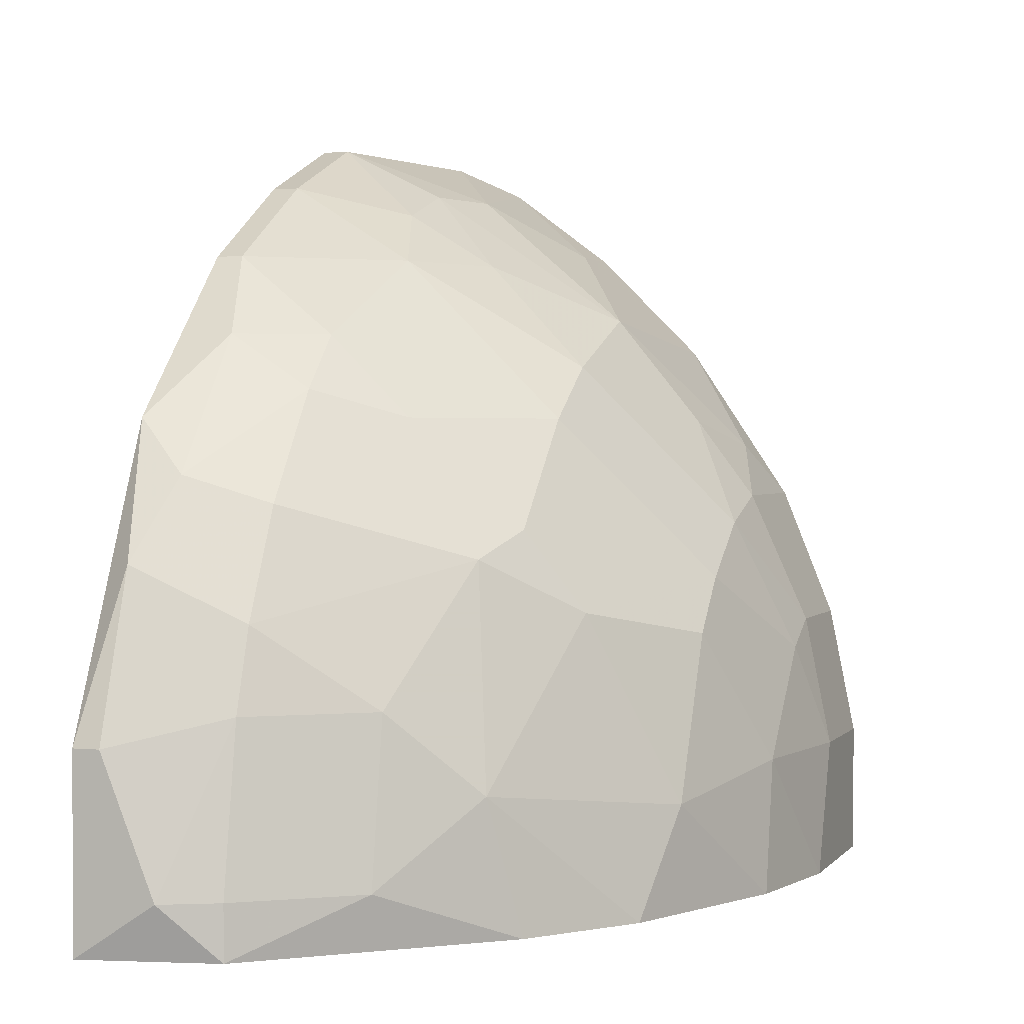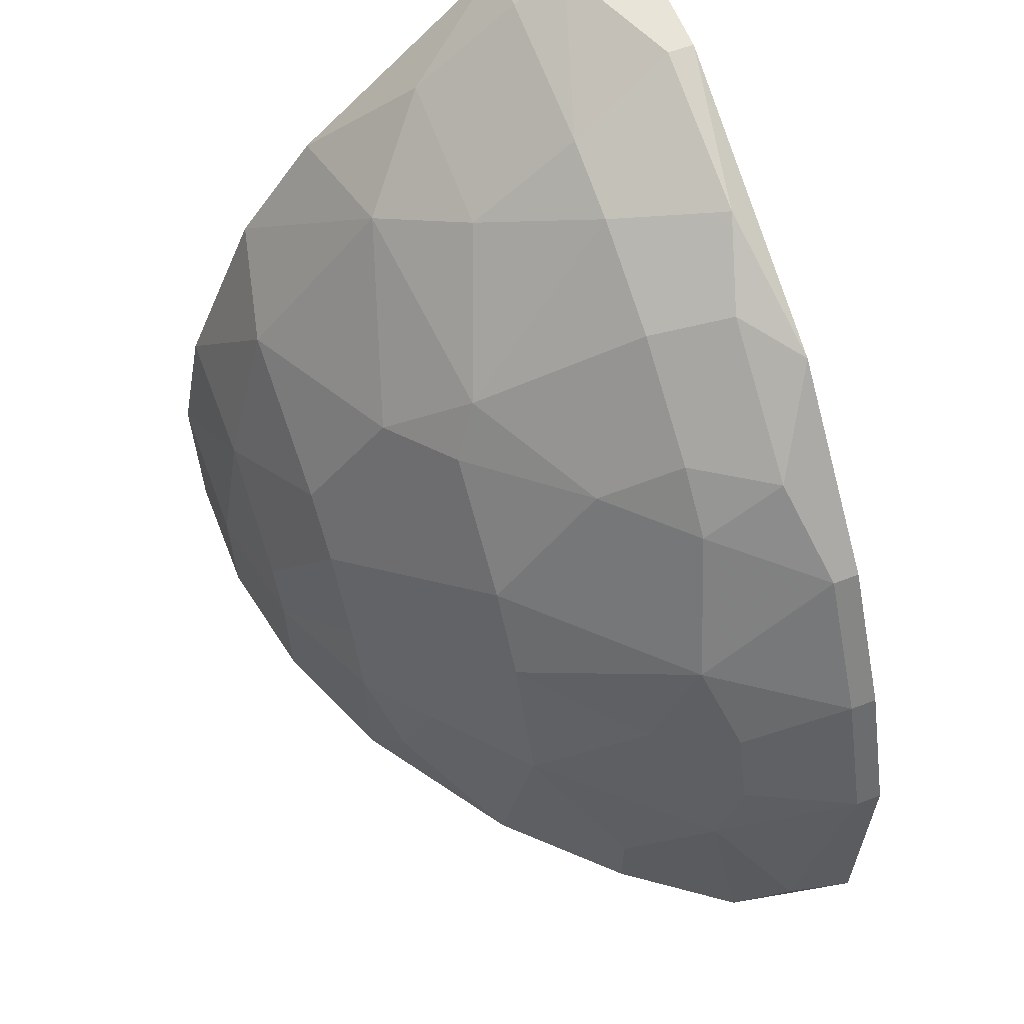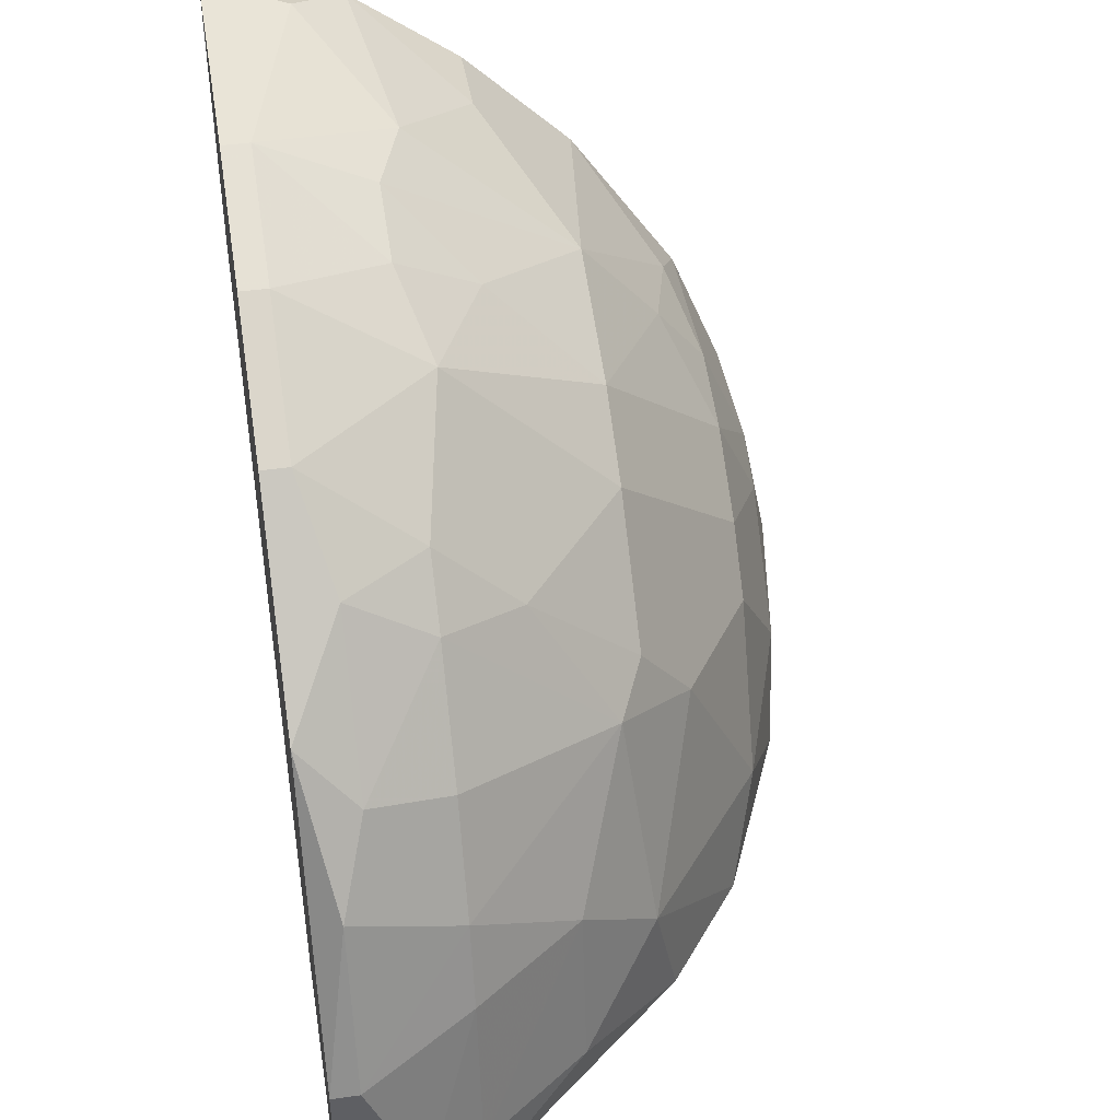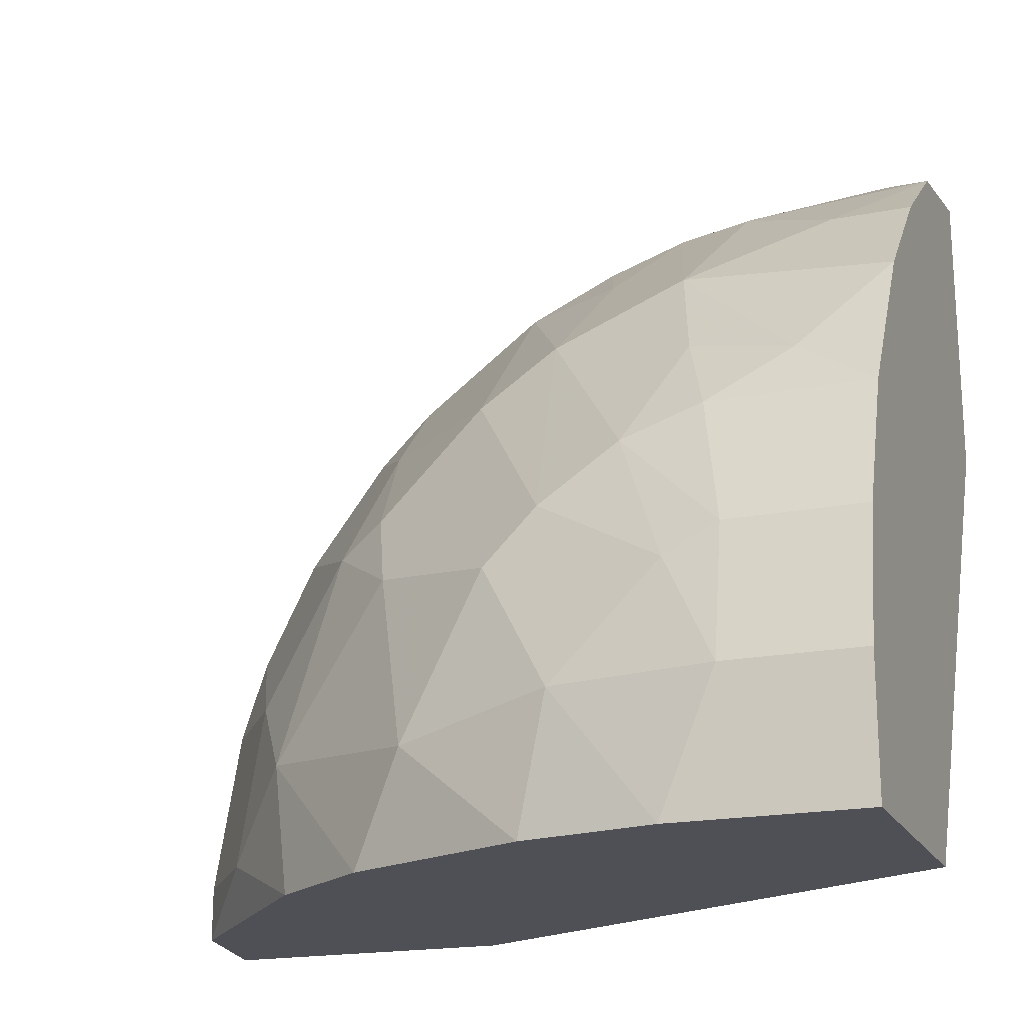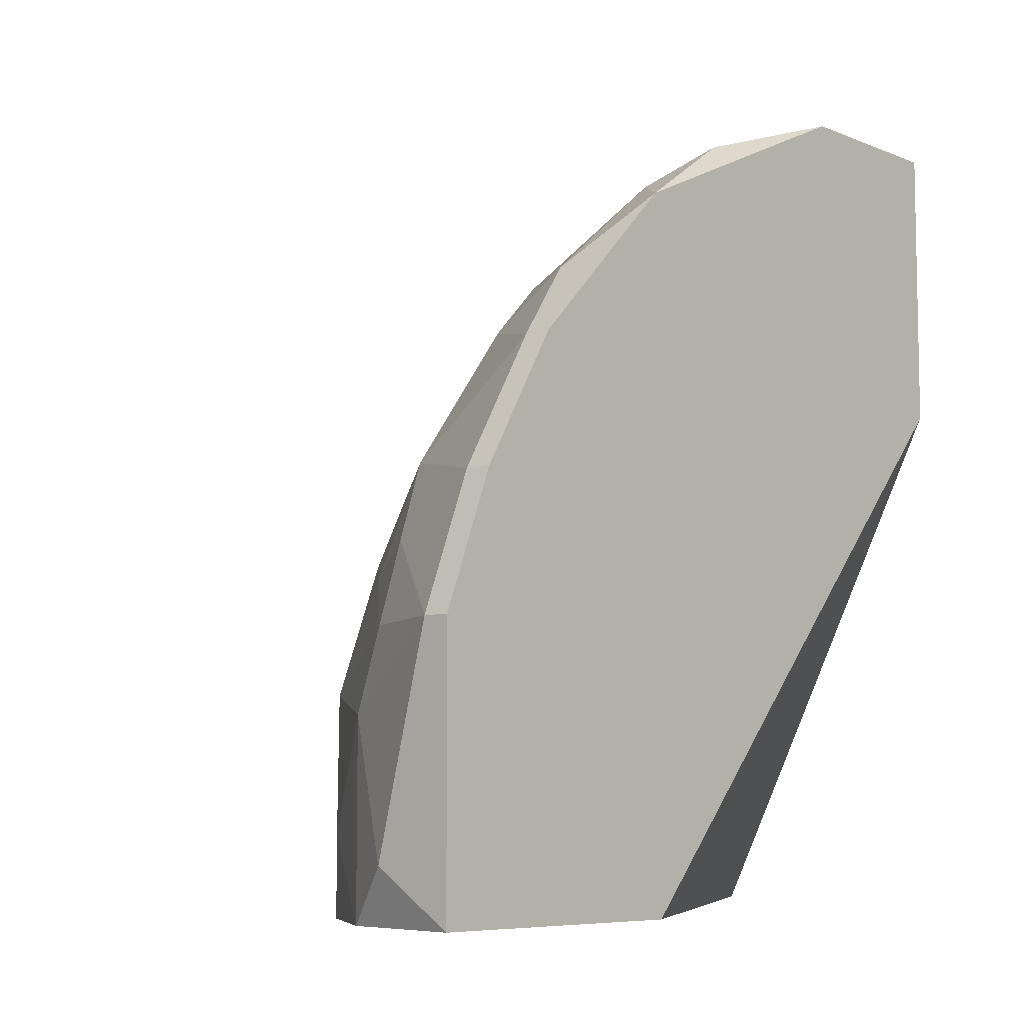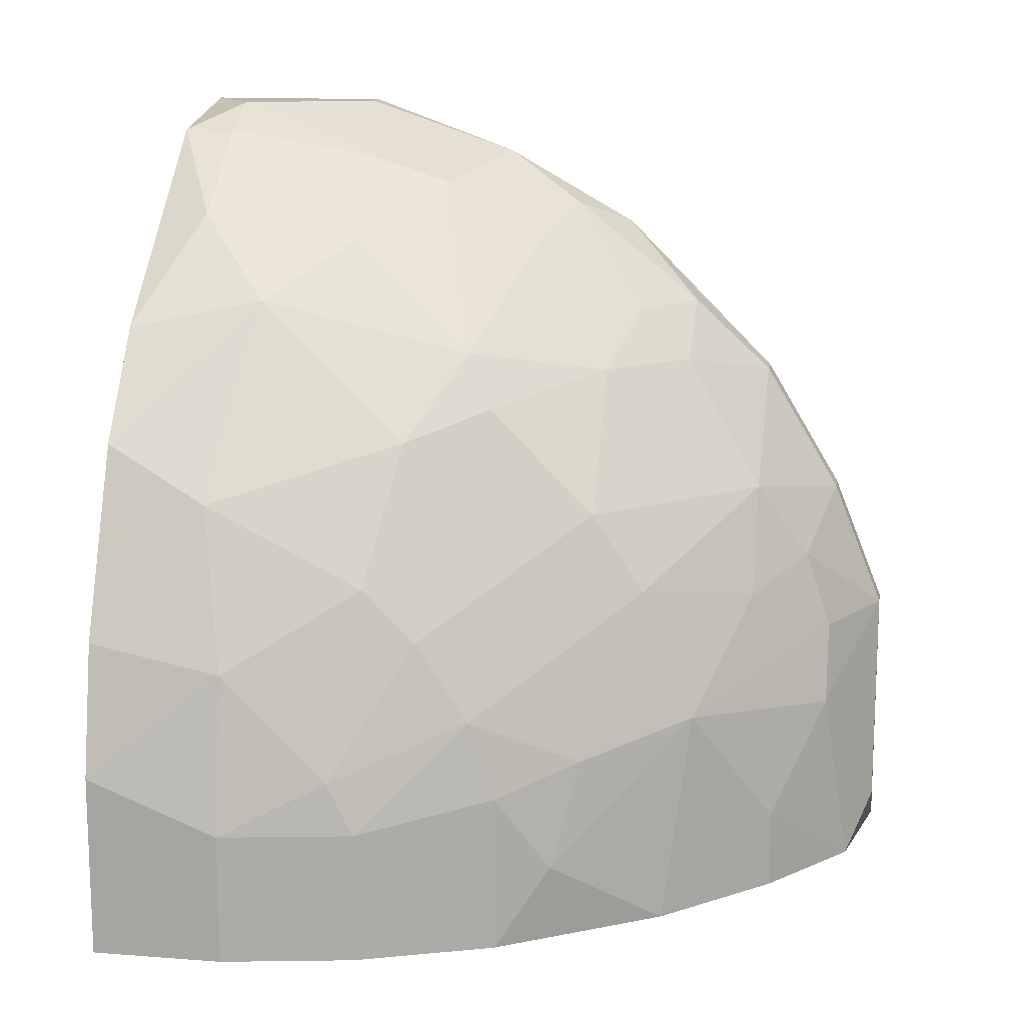
<metadata>
{"format":"obj","ext":"obj","renderer":"f3d","projection":"perspective","resolution":1024,"background":"white","views":[{"elev":1.5,"azim":-161.0,"up":"+Z"},{"elev":60.7,"azim":-21.5,"up":"+Y"},{"elev":43.5,"azim":170.5,"up":"+Z"},{"elev":-19.3,"azim":-69.6,"up":"+Z"},{"elev":-7.3,"azim":41.3,"up":"+Y"},{"elev":13.7,"azim":-80.3,"up":"+Y"}]}
</metadata>
<code>
v -0.008256 0.01429 0.009287
v -0.00683 0.01714 0.005716
v -0.00683 0.000715 0.01785
v -0.00683 -0.001429 0.01785
v -0.00683 0.01785 0.001429
v -0.00183 0.01785 0.01143
v -0.00183 0.015 0.015
v -0.009684 -0.001429 0.015
v -0.009684 0.015 0
v -0.01397 0.006431 0.003573
v -0.01397 0.002146 0.007143
v -0.01397 0.003572 0.00643
v -0.01397 0.007144 0
v -0.01397 -0.001429 0.007143
v -0.01111 0.003572 0.01285
v -0.002544 0.02071 0.001429
v -0.002544 2e-06 0.02071
v -0.01469 0.002146 0.003573
v -0.01469 0.003572 0
v -0.01469 -0.001429 0
v -0.01469 -0.001429 0.003573
v -0.003972 0.01357 0.015
v -0.003972 0.01928 0.005716
v -0.003972 0.01714 0.01071
v -0.003972 0.02 0
v -0.003972 0.02 0.001429
v -0.003972 0.01857 0.007861
v -0.003972 0.005715 0.01929
v -0.003972 0.007861 0.01857
v -0.003972 -0.001429 0.02
v -0.003972 0.015 0.01357
v -0.001115 0.01928 0.009287
v -0.001115 0.02071 0.005
v -0.001115 0.005715 0.02071
v -0.001115 0.01286 0.01714
v -0.001115 0.00929 0.01929
v -0.0104 0.01214 0.007861
v -0.007543 -0.001429 0
v -0.004686 0.003572 0.01929
v -0.004686 0.009996 0.01714
v -0.01183 0.000715 0.01214
v -0.01183 0.01214 0
v -0.008971 0.01571 0.003573
v -0.008971 0.01286 0.01
v -0.008971 0.004287 0.01571
v -0.008971 0.009996 0.01285
v -0.008971 0.007861 0.01429
v -0.0004 0.01714 0.01285
v -0.0004 0.02071 0
v -0.0004 0.02071 0.005
v -0.0004 0.005715 0.02071
v -0.0004 0.01286 0
v -0.0004 0.01286 0.01714
v -0.0004 -0.001429 0.02071
v -0.0004 -0.001429 0.01285
v -0.0004 0.00929 0.01929
v -0.01254 0.005 0.01
v -0.01254 0.01071 0.002859
v -0.01254 0.008572 0.007143
v -0.01254 0.002861 0.01071
v -0.01254 0.007144 0.008573
v -0.01254 -0.001429 0.01071
v -0.006116 0.01357 0.01285
v -0.006116 0.007144 0.01714
f 2 1 27
f 1 2 43
f 27 1 24
f 24 1 31
f 1 63 31
f 1 43 37
f 1 37 44
f 63 1 44
f 5 2 26
f 43 2 5
f 2 23 26
f 2 27 23
f 3 8 4
f 30 3 4
f 45 8 3
f 3 30 39
f 45 3 39
f 8 30 4
f 25 9 5
f 9 43 5
f 25 5 26
f 7 6 31
f 48 6 7
f 6 24 31
f 24 6 32
f 6 48 32
f 22 7 31
f 22 35 7
f 7 35 53
f 48 7 53
f 14 30 8
f 14 8 62
f 45 41 8
f 8 41 62
f 9 20 13
f 9 13 42
f 9 52 20
f 49 9 25
f 43 9 42
f 52 9 49
f 10 18 12
f 61 10 12
f 10 13 19
f 13 10 58
f 18 10 19
f 10 59 58
f 59 10 61
f 18 11 12
f 11 57 12
f 18 14 11
f 11 14 62
f 57 11 60
f 11 62 60
f 57 61 12
f 13 20 19
f 13 58 42
f 14 18 21
f 20 14 21
f 20 30 14
f 41 45 15
f 60 41 15
f 45 47 15
f 47 57 15
f 57 60 15
f 23 16 26
f 16 23 33
f 16 25 26
f 49 25 16
f 50 16 33
f 50 49 16
f 30 17 39
f 30 54 17
f 39 17 34
f 17 51 34
f 54 51 17
f 20 18 19
f 18 20 21
f 20 55 30
f 20 52 38
f 55 20 38
f 63 22 31
f 22 40 35
f 40 22 63
f 23 27 33
f 27 24 32
f 27 32 33
f 28 34 29
f 28 29 64
f 28 39 34
f 28 45 39
f 45 28 64
f 34 36 29
f 36 40 29
f 29 40 64
f 30 55 54
f 32 50 33
f 48 50 32
f 51 36 34
f 35 40 36
f 56 35 36
f 35 56 53
f 51 56 36
f 43 58 37
f 37 46 44
f 46 37 61
f 58 59 37
f 37 59 61
f 52 55 38
f 40 46 47
f 46 40 63
f 40 47 64
f 62 41 60
f 58 43 42
f 46 63 44
f 47 45 64
f 47 46 61
f 57 47 61
f 56 50 48
f 56 48 53
f 56 49 50
f 56 52 49
f 52 51 55
f 56 51 52
f 55 51 54

</code>
